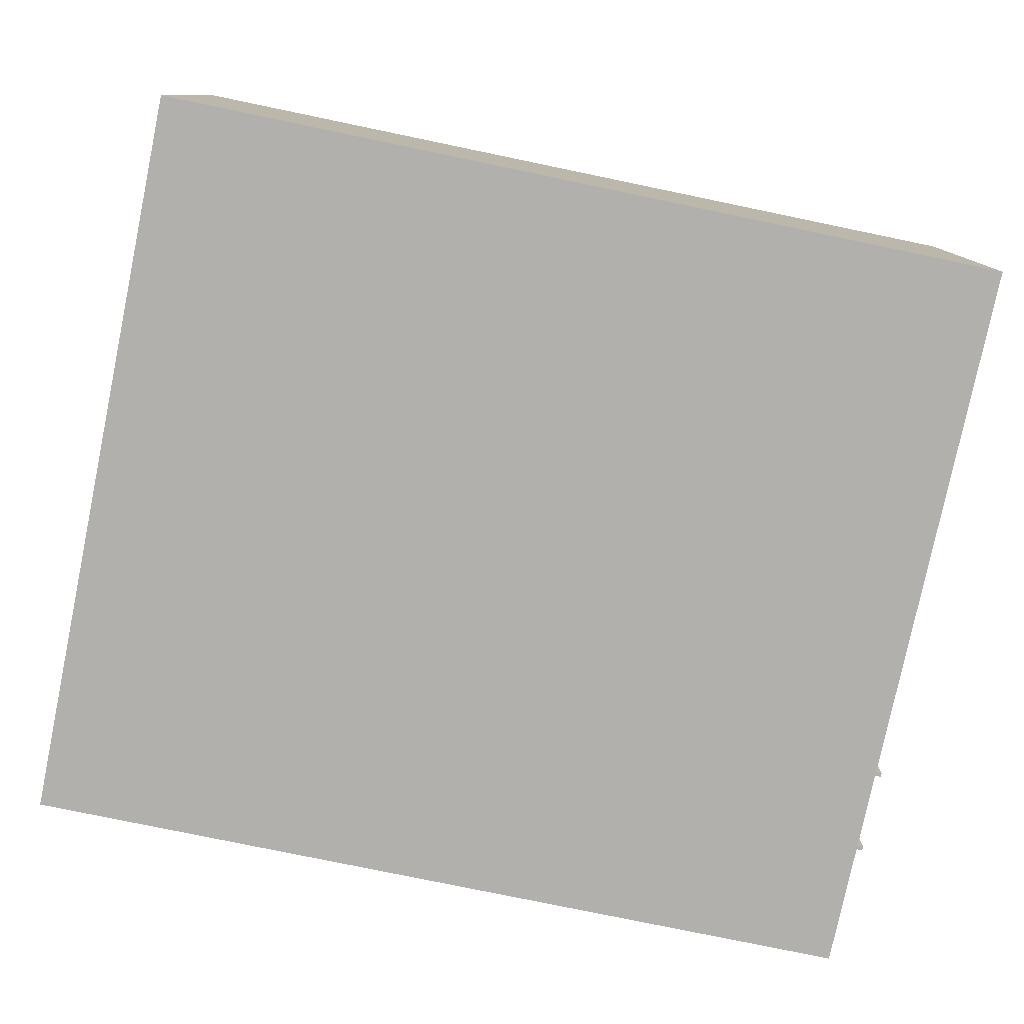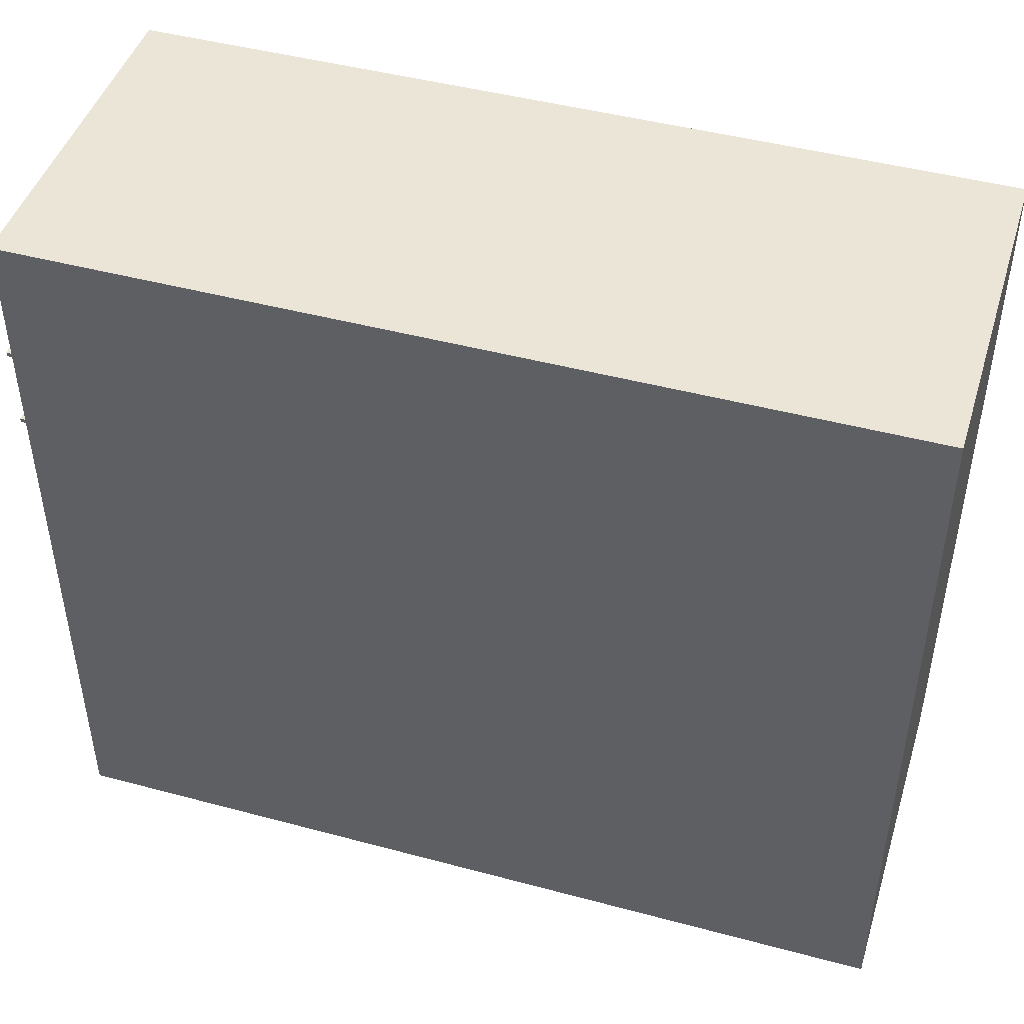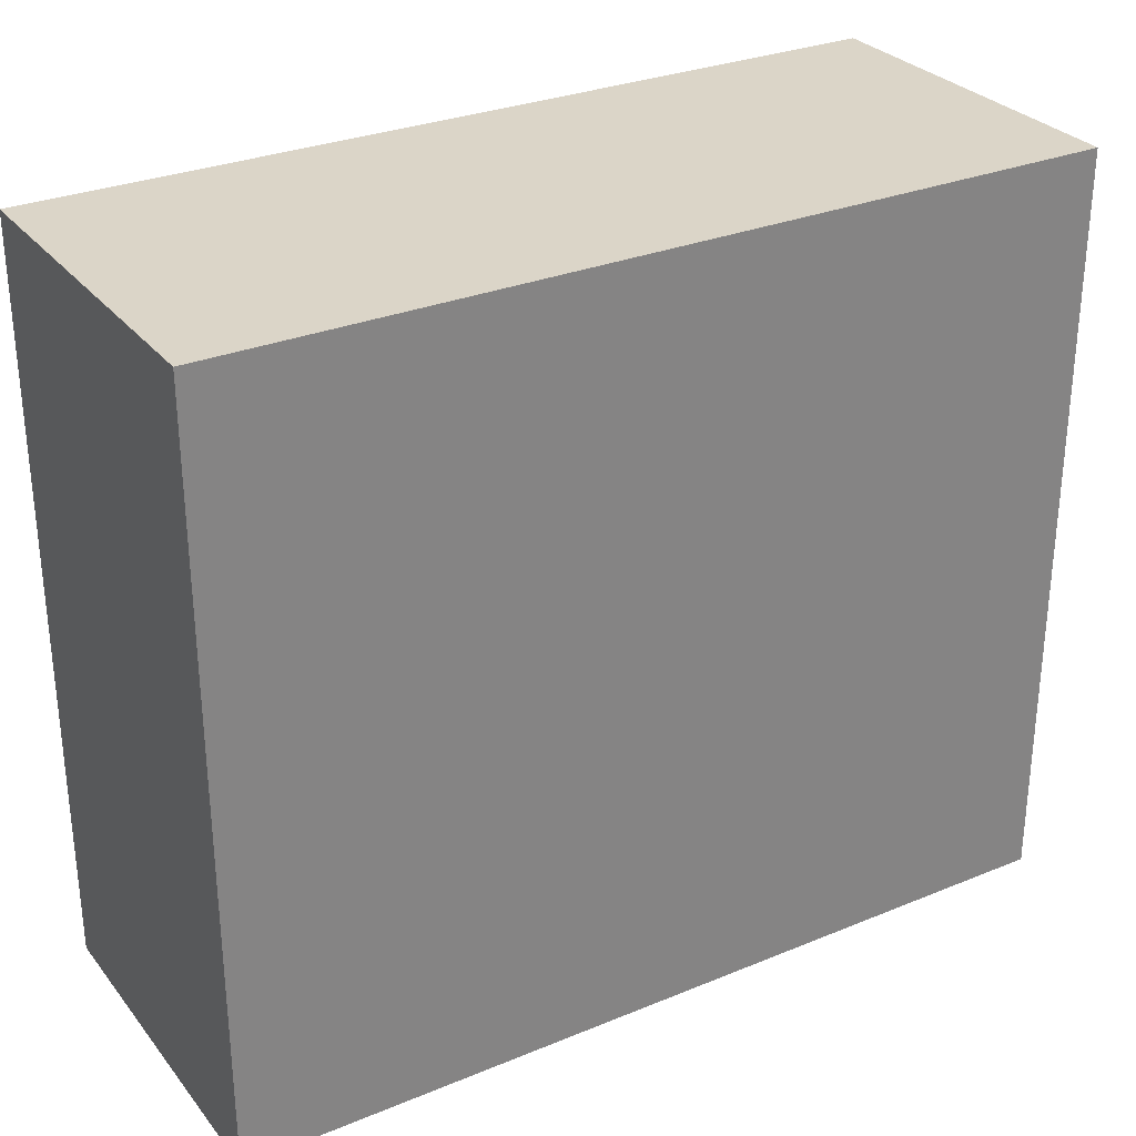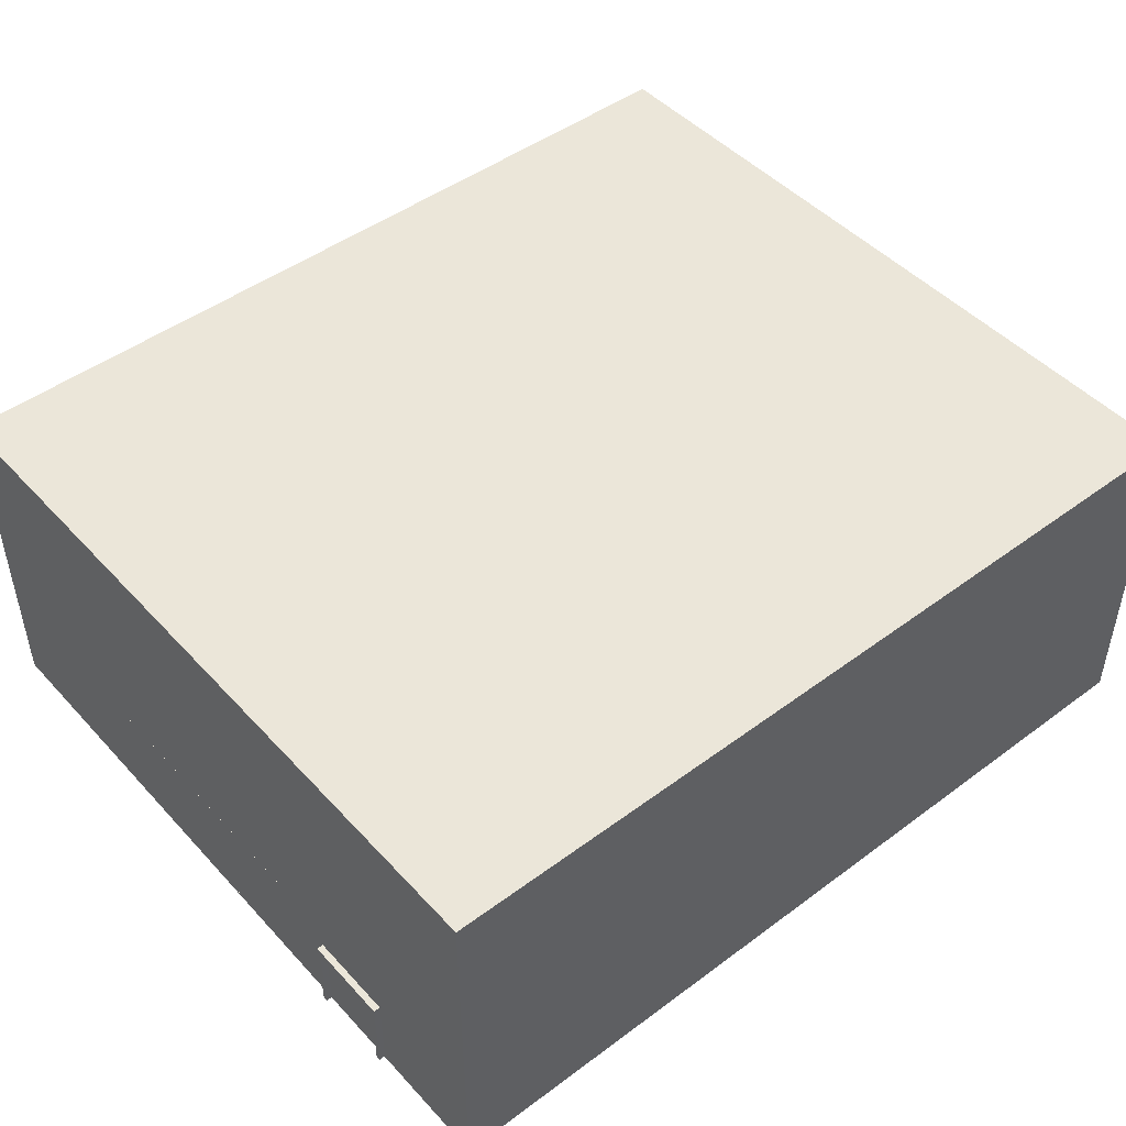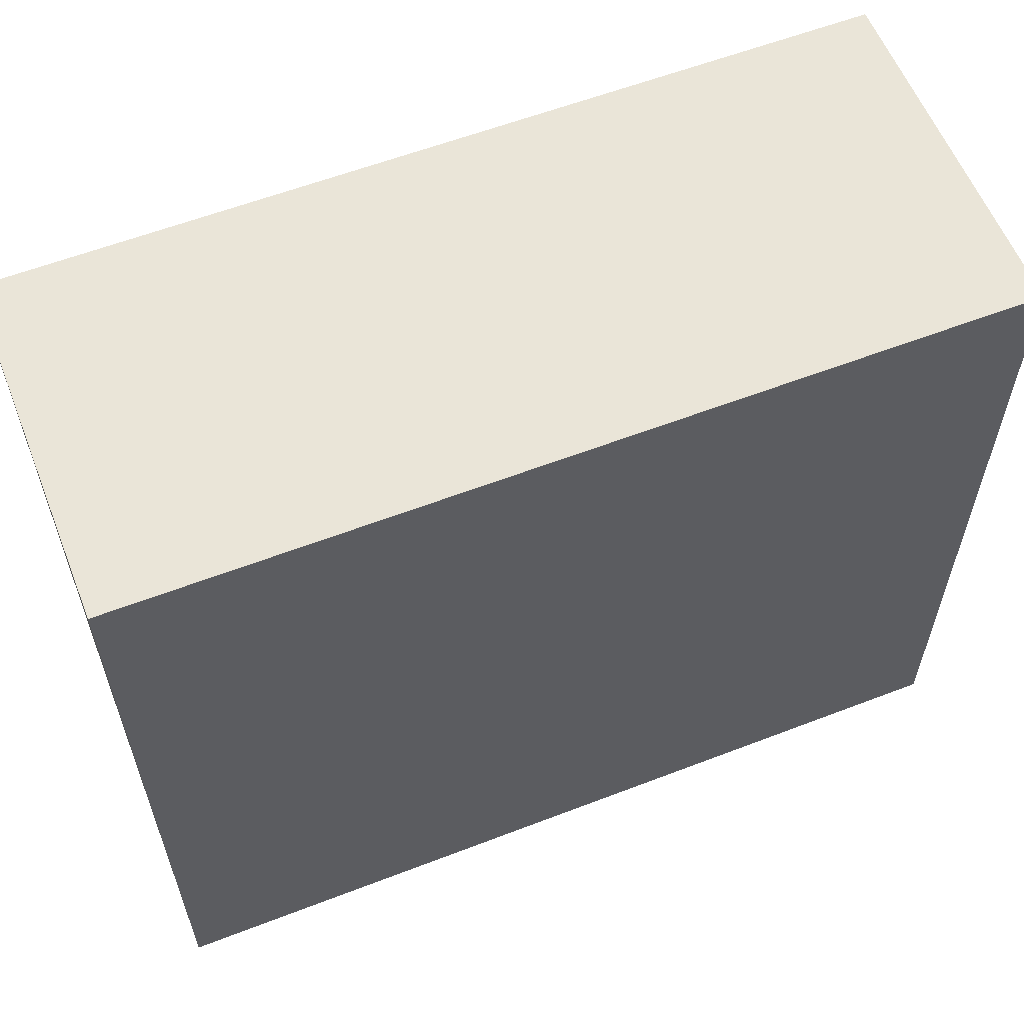
<metadata>
{"format":"obj","ext":"obj","renderer":"f3d","projection":"perspective","resolution":1024,"background":"white","views":[{"elev":-78.6,"azim":168.3,"up":"+Y"},{"elev":45.8,"azim":17.1,"up":"+Z"},{"elev":29.6,"azim":148.9,"up":"+Z"},{"elev":47.1,"azim":-40.0,"up":"+Y"},{"elev":59.3,"azim":158.4,"up":"+Z"}]}
</metadata>
<code>
o Cube_Cube.001
v -31.32 -14.74 31.32
v -31.32 14.5 31.32
v -31.32 -14.74 -31.32
v -31.32 14.5 -31.32
v 40.17 -14.74 31.32
v 40.17 14.5 31.32
v 40.17 -14.74 -31.32
v 40.17 14.5 -31.32
f 7 1 3
f 7 5 1
f 2 3 1
f 4 7 3
f 8 5 7
f 6 1 5
f 4 6 8
f 2 4 3
f 4 8 7
f 8 6 5
f 6 2 1
f 4 2 6
o Cube.001_Cube.002
v -4.531 -14.33 -26.1
v -4.531 9.254 -26.1
v -4.531 -14.33 -31.28
v -4.531 9.254 -31.28
v 22.97 -14.33 -26.1
v 22.97 9.254 -26.1
v 22.97 -14.33 -31.28
v 22.97 9.254 -31.28
f 10 11 9
f 12 15 11
f 16 13 15
f 14 9 13
f 15 9 11
f 12 14 16
f 10 12 11
f 12 16 15
f 16 14 13
f 14 10 9
f 15 13 9
f 12 10 14
o Cube.002_Cube.003
v -31.32 -14.49 10.08
v -31.32 -8.632 10.08
v -31.32 -14.49 -14.52
v -31.32 -8.632 -14.52
v -22.26 -14.49 10.08
v -22.26 -8.632 10.08
v -22.26 -14.49 -14.52
v -22.26 -8.632 -14.52
v -27.67 -14.49 -14.52
v -27.67 -8.632 -14.52
v -27.67 -14.49 10.08
v -27.67 -8.632 10.08
v -31.32 -5.556 10.08
v -31.32 -5.556 -14.52
v -27.67 -5.556 10.08
v -27.67 -5.556 -14.52
v -31.32 -14.49 7.919
v -31.32 -8.632 7.919
v -22.26 -14.49 7.919
v -22.26 -8.632 7.919
v -27.67 -8.632 7.919
v -27.67 -14.49 7.919
v -31.32 -5.556 7.919
v -27.67 -5.556 7.919
v -31.32 -8.632 -13.14
v -22.26 -14.49 -13.14
v -31.32 -5.556 -13.14
v -31.32 -14.49 -13.14
v -22.26 -8.632 -13.14
v -27.67 -8.632 -13.14
v -27.67 -14.49 -13.14
v -27.67 -5.556 -13.14
v -22.26 -7.235 7.919
v -22.26 -7.235 10.08
v -27.67 -7.235 10.08
v -27.67 -7.235 7.919
v -27.67 -7.047 -14.52
v -22.26 -7.047 -14.52
v -22.26 -7.047 -13.14
v -27.67 -7.047 -13.14
f 41 19 44
f 26 23 25
f 36 21 35
f 28 17 27
f 35 27 38
f 28 29 18
f 37 49 36
f 38 17 33
f 22 27 21
f 20 25 19
f 39 31 40
f 26 48 46
f 18 39 34
f 20 32 26
f 34 43 41
f 37 31 28
f 43 40 48
f 47 33 44
f 46 36 45
f 42 38 47
f 45 35 42
f 18 33 17
f 24 42 23
f 23 47 25
f 26 54 24
f 25 44 19
f 30 48 32
f 41 30 20
f 46 40 37
f 34 44 33
f 52 50 49
f 28 52 37
f 36 50 22
f 22 51 28
f 53 55 54
f 46 53 26
f 45 56 46
f 24 55 45
f 41 20 19
f 26 24 23
f 36 22 21
f 28 18 17
f 35 21 27
f 28 31 29
f 37 52 49
f 38 27 17
f 22 28 27
f 20 26 25
f 39 29 31
f 26 32 48
f 18 29 39
f 20 30 32
f 34 39 43
f 37 40 31
f 43 39 40
f 47 38 33
f 46 37 36
f 42 35 38
f 45 36 35
f 18 34 33
f 24 45 42
f 23 42 47
f 26 53 54
f 25 47 44
f 30 43 48
f 41 43 30
f 46 48 40
f 34 41 44
f 52 51 50
f 28 51 52
f 36 49 50
f 22 50 51
f 53 56 55
f 46 56 53
f 45 55 56
f 24 54 55
o Cube.005_Cube.006
v -1.211 -8.837 9.585
v -1.211 -7.925 9.585
v -1.211 -8.837 -14.84
v -1.211 -7.925 -14.84
v 7.021 -8.837 9.585
v 7.021 -7.925 9.585
v 7.021 -8.837 -14.84
v 7.021 -7.925 -14.84
v -1.211 -8.837 -13.66
v -1.211 -8.837 8.409
v 7.021 -8.837 8.409
v 7.021 -8.837 -13.66
v 5.64 -8.837 -14.84
v 0.1525 -8.837 -14.84
v 0.1525 -8.837 9.585
v 5.64 -8.837 9.585
v 5.64 -8.837 -13.66
v 4.268 -8.837 -13.66
v 2.896 -8.837 -13.66
v 1.524 -8.837 -13.66
v 0.1525 -8.837 -13.66
v 5.64 -8.837 -5.686
v 0.1525 -8.837 -5.686
v 5.64 -8.837 -4.51
v 0.1525 -8.837 -4.51
v 5.64 -8.837 -3.334
v 0.1525 -8.837 -3.334
v 5.64 -8.837 -2.158
v 0.1525 -8.837 -2.158
v 5.64 -8.837 8.409
v 4.268 -8.837 8.409
v 2.896 -8.837 8.409
v 1.524 -8.837 8.409
v 0.1525 -8.837 8.409
v -1.211 -14.44 8.409
v -1.211 -14.44 9.585
v 0.1525 -14.44 -14.84
v -1.211 -14.44 -14.84
v 7.021 -14.44 -13.66
v 7.021 -14.44 -14.84
v 5.64 -14.44 9.585
v 7.021 -14.44 9.585
v -1.211 -14.44 -13.66
v 7.021 -14.44 8.409
v 0.1525 -14.44 -13.66
v 0.1525 -14.44 8.409
v 5.64 -14.44 -14.84
v 0.1525 -14.44 9.585
v 5.64 -14.44 -13.66
v 5.64 -14.44 8.409
f 66 92 57
f 68 96 63
f 65 79 81
f 72 61 62
f 69 74 75
f 80 78 68
f 73 95 68
f 71 89 88
f 69 105 73
f 68 63 64
f 70 59 60
f 66 57 58
f 100 97 106
f 96 105 103
f 93 99 94
f 102 92 91
f 63 103 69
f 86 97 72
f 61 100 67
f 67 106 86
f 77 93 70
f 72 98 61
f 90 91 66
f 57 104 71
f 70 94 59
f 59 99 65
f 65 101 77
f 71 102 90
f 62 60 58
f 79 75 78
f 66 91 92
f 68 95 96
f 83 85 65
f 85 90 66
f 65 85 66
f 65 77 79
f 81 83 65
f 62 58 72
f 58 57 71
f 71 72 58
f 77 70 76
f 70 69 75
f 76 70 75
f 69 73 74
f 78 73 68
f 68 67 84
f 67 86 84
f 84 82 68
f 82 80 68
f 73 105 95
f 71 90 89
f 88 87 72
f 87 86 72
f 88 72 71
f 69 103 105
f 64 62 67
f 62 61 67
f 67 68 64
f 60 64 69
f 64 63 69
f 69 70 60
f 58 60 65
f 60 59 65
f 65 66 58
f 100 98 97
f 96 95 105
f 93 101 99
f 102 104 92
f 63 96 103
f 86 106 97
f 61 98 100
f 67 100 106
f 77 101 93
f 72 97 98
f 90 102 91
f 57 92 104
f 70 93 94
f 59 94 99
f 65 99 101
f 71 104 102
f 62 64 60
f 89 90 85
f 83 81 82
f 81 79 78
f 83 82 84
f 89 85 88
f 85 83 84
f 88 85 84
f 86 87 84
f 87 88 84
f 79 77 76
f 78 80 81
f 80 82 81
f 79 76 75
f 75 74 78
f 74 73 78
o Cube.003_Cube.007
v -30.76 -8.508 -18.26
v -30.76 -7.535 -18.26
v -30.76 -8.508 -25.57
v -30.76 -7.535 -25.57
v -22.52 -8.508 -18.26
v -22.52 -7.535 -18.26
v -22.52 -8.508 -25.57
v -22.52 -7.535 -25.57
v -30.76 -8.508 -25.22
v -30.76 -8.508 -18.61
v -22.52 -8.508 -18.61
v -22.52 -8.508 -25.22
v -23.9 -8.508 -25.57
v -29.39 -8.508 -25.57
v -29.39 -8.508 -18.26
v -23.9 -8.508 -18.26
v -23.9 -8.508 -25.22
v -25.28 -8.508 -25.22
v -26.65 -8.508 -25.22
v -28.02 -8.508 -25.22
v -29.39 -8.508 -25.22
v -23.9 -8.508 -22.83
v -29.39 -8.508 -22.83
v -23.9 -8.508 -22.48
v -29.39 -8.508 -22.48
v -23.9 -8.508 -22.13
v -29.39 -8.508 -22.13
v -23.9 -8.508 -21.77
v -29.39 -8.508 -21.77
v -23.9 -8.508 -18.61
v -25.28 -8.508 -18.61
v -26.65 -8.508 -18.61
v -28.02 -8.508 -18.61
v -29.39 -8.508 -18.61
v -30.76 -14.49 -18.61
v -30.76 -14.49 -18.26
v -29.39 -14.49 -25.57
v -30.76 -14.49 -25.57
v -22.52 -14.49 -25.22
v -22.52 -14.49 -25.57
v -23.9 -14.49 -18.26
v -22.52 -14.49 -18.26
v -30.76 -14.49 -25.22
v -22.52 -14.49 -18.61
v -29.39 -14.49 -25.22
v -29.39 -14.49 -18.61
v -23.9 -14.49 -25.57
v -29.39 -14.49 -18.26
v -23.9 -14.49 -25.22
v -23.9 -14.49 -18.61
f 116 142 107
f 118 146 113
f 115 129 131
f 122 111 112
f 119 124 125
f 130 128 118
f 123 145 118
f 121 139 138
f 119 155 123
f 118 113 114
f 120 109 110
f 116 107 108
f 150 147 156
f 146 155 153
f 143 149 144
f 152 142 141
f 113 153 119
f 136 147 122
f 111 150 117
f 117 156 136
f 127 143 120
f 122 148 111
f 140 141 116
f 107 154 121
f 120 144 109
f 109 149 115
f 115 151 127
f 121 152 140
f 112 110 108
f 129 125 128
f 116 141 142
f 118 145 146
f 133 135 115
f 135 140 116
f 115 135 116
f 115 127 129
f 131 133 115
f 112 108 122
f 108 107 121
f 121 122 108
f 127 120 126
f 120 119 125
f 126 120 125
f 119 123 124
f 128 123 118
f 118 117 134
f 117 136 134
f 134 132 118
f 132 130 118
f 123 155 145
f 121 140 139
f 138 137 122
f 137 136 122
f 138 122 121
f 119 153 155
f 114 112 117
f 112 111 117
f 117 118 114
f 110 114 119
f 114 113 119
f 119 120 110
f 108 110 115
f 110 109 115
f 115 116 108
f 150 148 147
f 146 145 155
f 143 151 149
f 152 154 142
f 113 146 153
f 136 156 147
f 111 148 150
f 117 150 156
f 127 151 143
f 122 147 148
f 140 152 141
f 107 142 154
f 120 143 144
f 109 144 149
f 115 149 151
f 121 154 152
f 112 114 110
f 139 140 135
f 133 131 132
f 131 129 128
f 133 132 134
f 139 135 138
f 135 133 134
f 138 135 134
f 136 137 134
f 137 138 134
f 129 127 126
f 128 130 131
f 130 132 131
f 129 126 125
f 125 124 128
f 124 123 128
o Cube.004_Cube.008
v -31.85 -8.6 20.81
v -31.85 -7.627 20.81
v -31.85 -8.6 13.5
v -31.85 -7.627 13.5
v -23.62 -8.6 20.81
v -23.62 -7.627 20.81
v -23.62 -8.6 13.5
v -23.62 -7.627 13.5
v -31.85 -8.6 13.85
v -31.85 -8.6 20.46
v -23.62 -8.6 20.46
v -23.62 -8.6 13.85
v -25 -8.6 13.5
v -30.49 -8.6 13.5
v -30.49 -8.6 20.81
v -25 -8.6 20.81
v -25 -8.6 13.85
v -26.37 -8.6 13.85
v -27.74 -8.6 13.85
v -29.12 -8.6 13.85
v -30.49 -8.6 13.85
v -25 -8.6 16.24
v -30.49 -8.6 16.24
v -25 -8.6 16.59
v -30.49 -8.6 16.59
v -25 -8.6 16.94
v -30.49 -8.6 16.94
v -25 -8.6 17.3
v -30.49 -8.6 17.3
v -25 -8.6 20.46
v -26.37 -8.6 20.46
v -27.74 -8.6 20.46
v -29.12 -8.6 20.46
v -30.49 -8.6 20.46
v -31.85 -14.58 20.46
v -31.85 -14.58 20.81
v -30.49 -14.58 13.5
v -31.85 -14.58 13.5
v -23.62 -14.58 13.85
v -23.62 -14.58 13.5
v -25 -14.58 20.81
v -23.62 -14.58 20.81
v -31.85 -14.58 13.85
v -23.62 -14.58 20.46
v -30.49 -14.58 13.85
v -30.49 -14.58 20.46
v -25 -14.58 13.5
v -30.49 -14.58 20.81
v -25 -14.58 13.85
v -25 -14.58 20.46
f 166 192 157
f 168 196 163
f 165 179 181
f 172 161 162
f 169 174 175
f 180 178 168
f 173 195 168
f 171 189 188
f 169 205 173
f 168 163 164
f 170 159 160
f 166 157 158
f 200 197 206
f 196 205 203
f 193 199 194
f 202 192 191
f 163 203 169
f 186 197 172
f 161 200 167
f 167 206 186
f 177 193 170
f 172 198 161
f 190 191 166
f 157 204 171
f 170 194 159
f 159 199 165
f 165 201 177
f 171 202 190
f 162 160 158
f 179 175 178
f 166 191 192
f 168 195 196
f 183 185 165
f 185 190 166
f 165 185 166
f 165 177 179
f 181 183 165
f 162 158 172
f 158 157 171
f 171 172 158
f 177 170 176
f 170 169 175
f 176 170 175
f 169 173 174
f 178 173 168
f 168 167 184
f 167 186 184
f 184 182 168
f 182 180 168
f 173 205 195
f 171 190 189
f 188 187 172
f 187 186 172
f 188 172 171
f 169 203 205
f 164 162 167
f 162 161 167
f 167 168 164
f 160 164 169
f 164 163 169
f 169 170 160
f 158 160 165
f 160 159 165
f 165 166 158
f 200 198 197
f 196 195 205
f 193 201 199
f 202 204 192
f 163 196 203
f 186 206 197
f 161 198 200
f 167 200 206
f 177 201 193
f 172 197 198
f 190 202 191
f 157 192 204
f 170 193 194
f 159 194 199
f 165 199 201
f 171 204 202
f 162 164 160
f 189 190 185
f 183 181 182
f 181 179 178
f 183 182 184
f 189 185 188
f 185 183 184
f 188 185 184
f 186 187 184
f 187 188 184
f 179 177 176
f 178 180 181
f 180 182 181
f 179 176 175
f 175 174 178
f 174 173 178
o Cube.006_Cube.009
v 5.766 -14.59 30.73
v 5.766 -7.295 30.73
v -4.089 -14.59 25.6
v -4.089 -7.295 25.6
v 9.951 -14.59 22.69
v 9.951 -7.295 22.69
v 0.09646 -14.59 17.56
v 0.09646 -7.295 17.56
v -2.403 -14.59 22.36
v -2.403 -7.295 22.36
v 7.452 -14.59 27.49
v 7.452 -7.295 27.49
v 5.766 -3.465 30.73
v -4.089 -3.465 25.6
v 7.452 -3.465 27.49
v -2.403 -3.465 22.36
v 4.901 -14.59 30.28
v 4.901 -7.295 30.28
v 9.086 -14.59 22.24
v 9.086 -7.295 22.24
v 6.587 -7.295 27.04
v 6.587 -14.59 27.04
v 4.901 -3.465 30.28
v 6.587 -3.465 27.04
v -3.536 -7.295 25.88
v 0.6494 -14.59 17.85
v -3.536 -3.465 25.88
v -3.536 -14.59 25.88
v 0.6494 -7.295 17.85
v -1.85 -7.295 22.65
v -1.85 -14.59 22.65
v -1.85 -3.465 22.65
v 9.086 -5.556 22.24
v 9.951 -5.556 22.69
v 7.452 -5.556 27.49
v 6.587 -5.556 27.04
v -2.403 -5.321 22.36
v 0.09646 -5.321 17.56
v 0.6494 -5.321 17.85
v -1.85 -5.321 22.65
f 231 209 234
f 216 213 215
f 226 211 225
f 218 207 217
f 225 217 228
f 218 219 208
f 227 239 226
f 228 207 223
f 212 217 211
f 210 215 209
f 229 221 230
f 216 238 236
f 208 229 224
f 210 222 216
f 224 233 231
f 227 221 218
f 233 230 238
f 237 223 234
f 236 226 235
f 232 228 237
f 235 225 232
f 208 223 207
f 214 232 213
f 213 237 215
f 216 244 214
f 215 234 209
f 220 238 222
f 231 220 210
f 236 230 227
f 224 234 223
f 242 240 239
f 218 242 227
f 226 240 212
f 212 241 218
f 243 245 244
f 236 243 216
f 235 246 236
f 214 245 235
f 231 210 209
f 216 214 213
f 226 212 211
f 218 208 207
f 225 211 217
f 218 221 219
f 227 242 239
f 228 217 207
f 212 218 217
f 210 216 215
f 229 219 221
f 216 222 238
f 208 219 229
f 210 220 222
f 224 229 233
f 227 230 221
f 233 229 230
f 237 228 223
f 236 227 226
f 232 225 228
f 235 226 225
f 208 224 223
f 214 235 232
f 213 232 237
f 216 243 244
f 215 237 234
f 220 233 238
f 231 233 220
f 236 238 230
f 224 231 234
f 242 241 240
f 218 241 242
f 226 239 240
f 212 240 241
f 243 246 245
f 236 246 243
f 235 245 246
f 214 244 245

</code>
